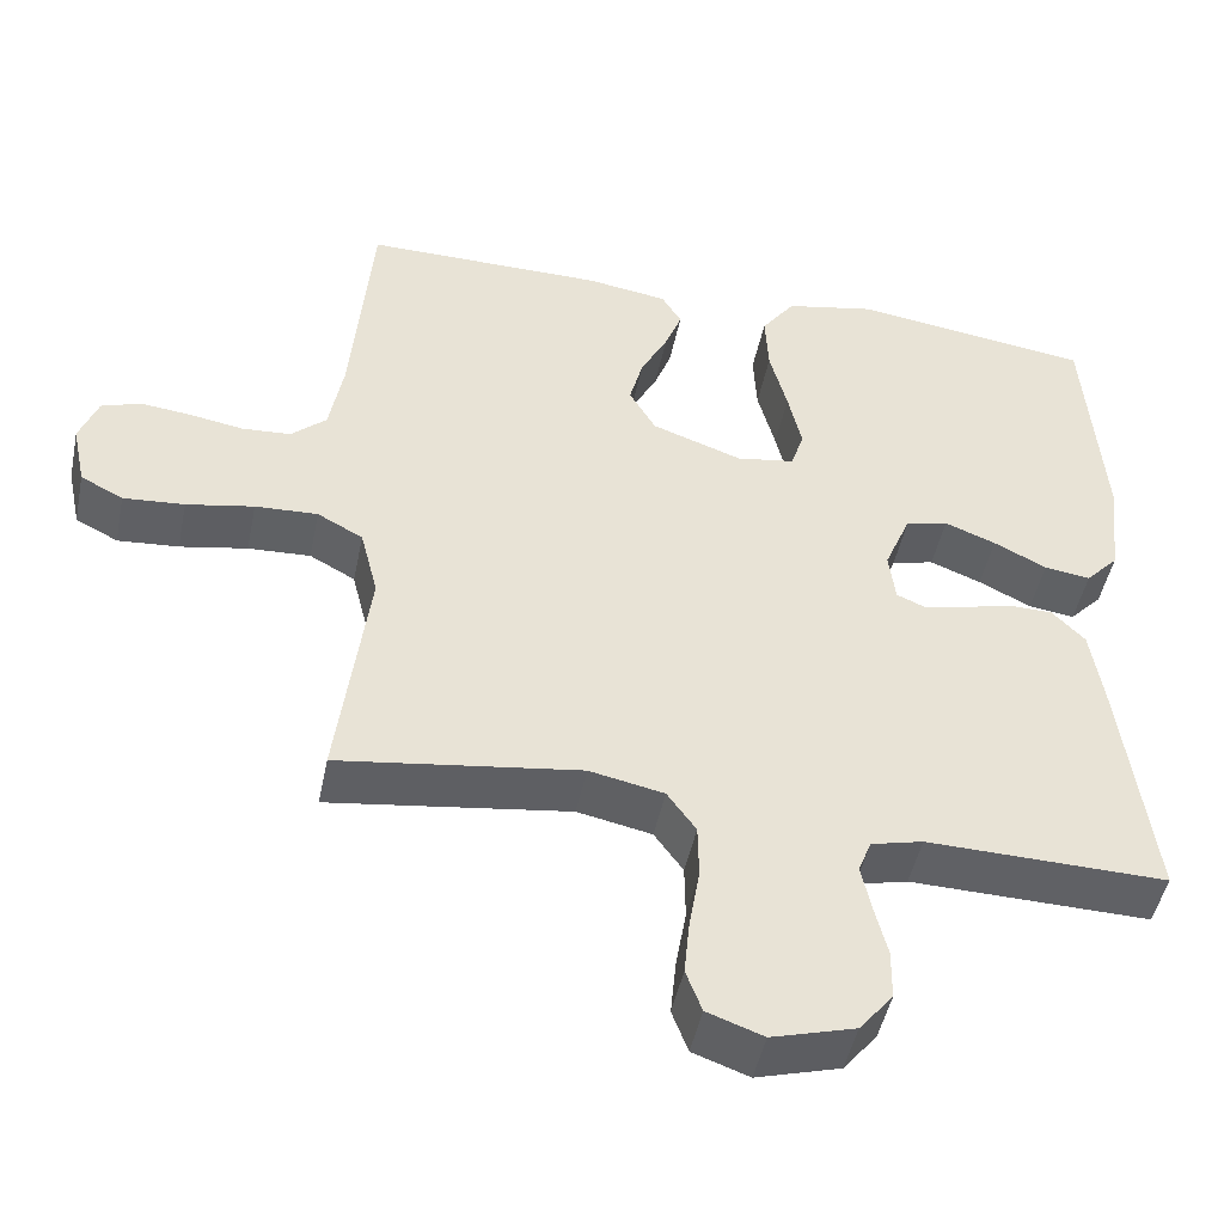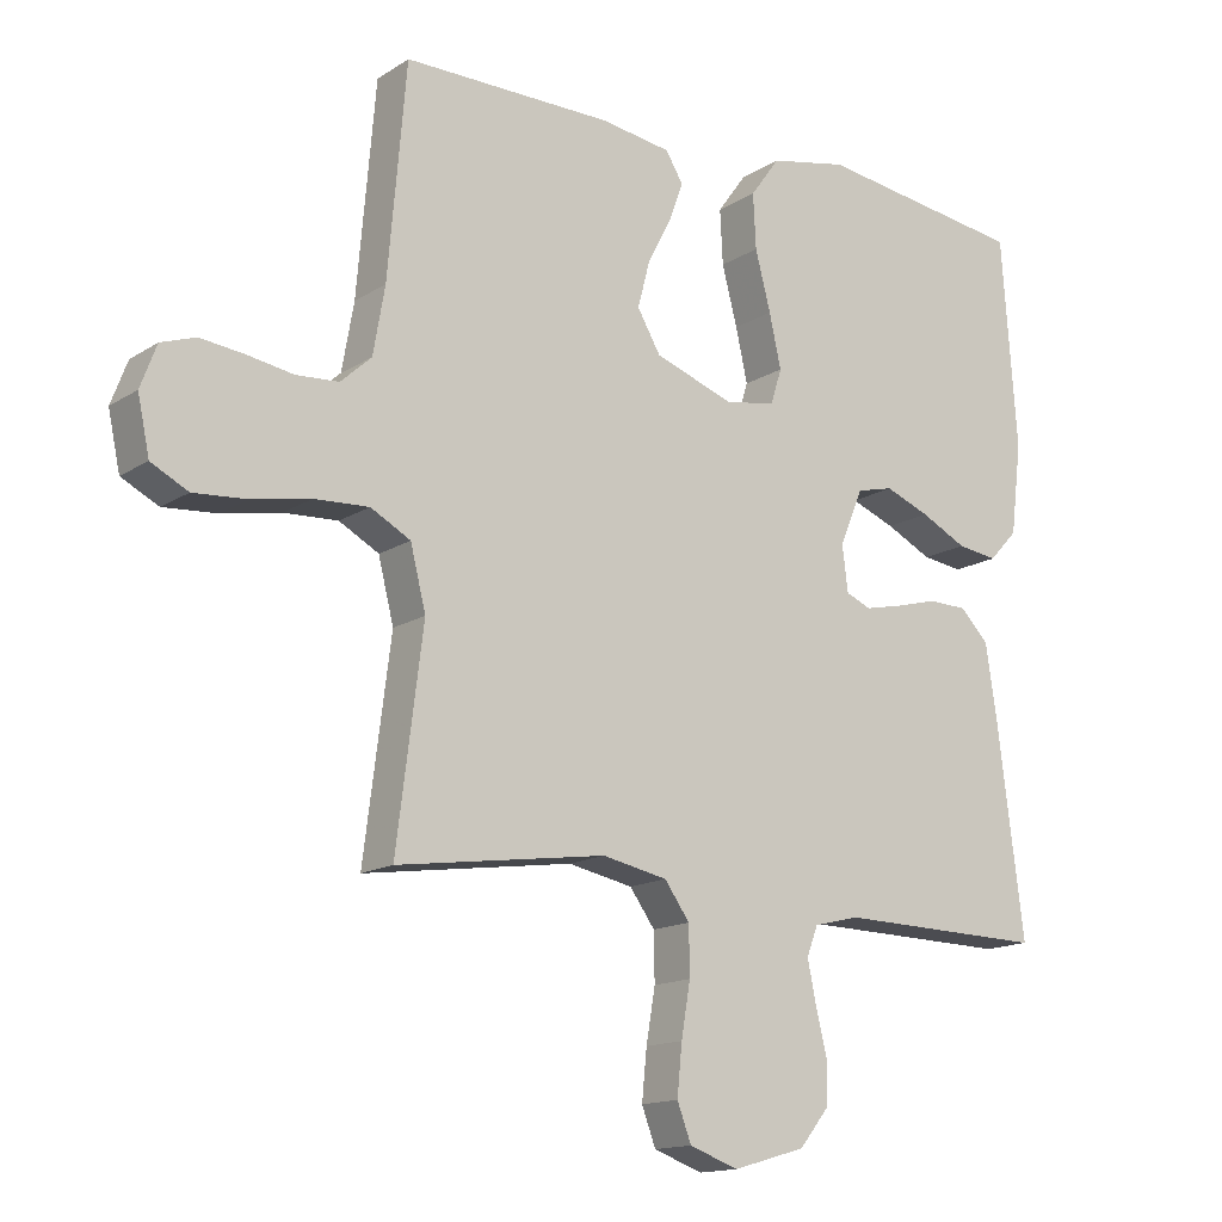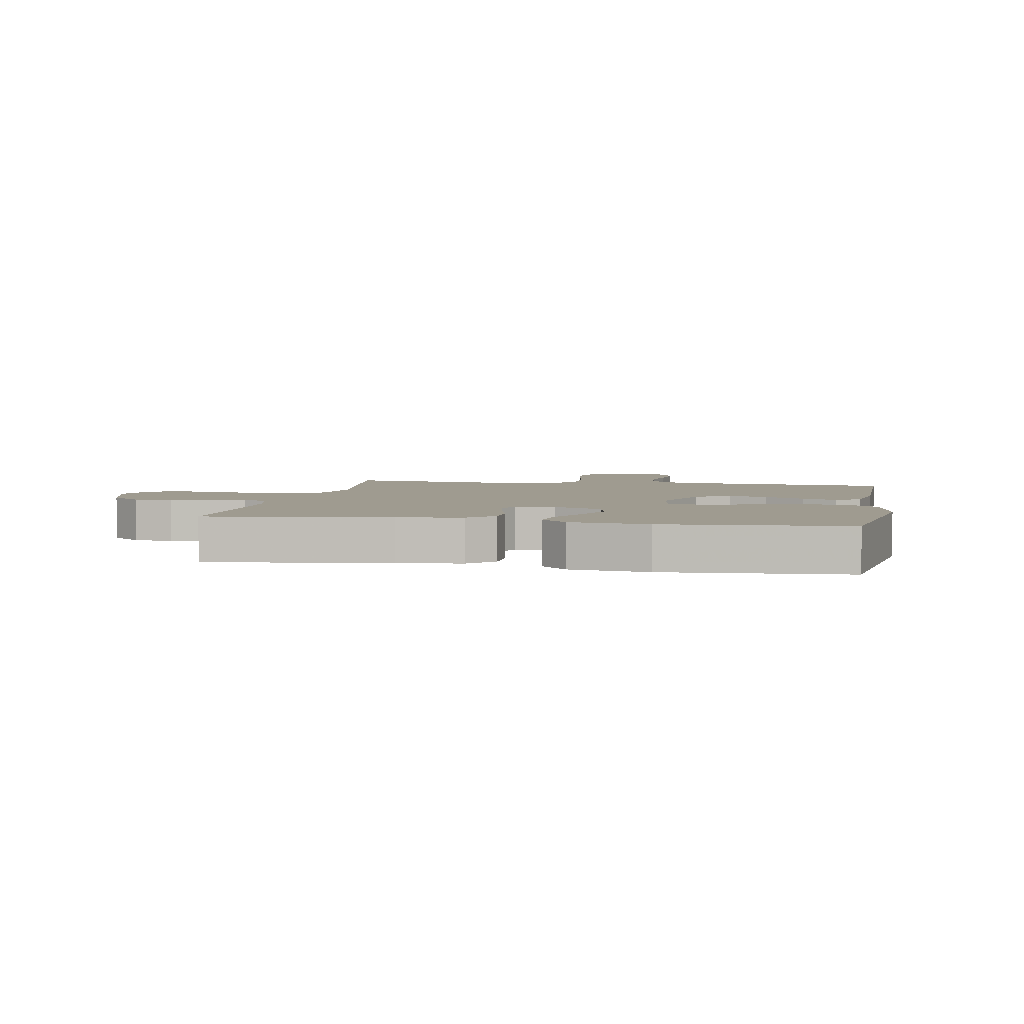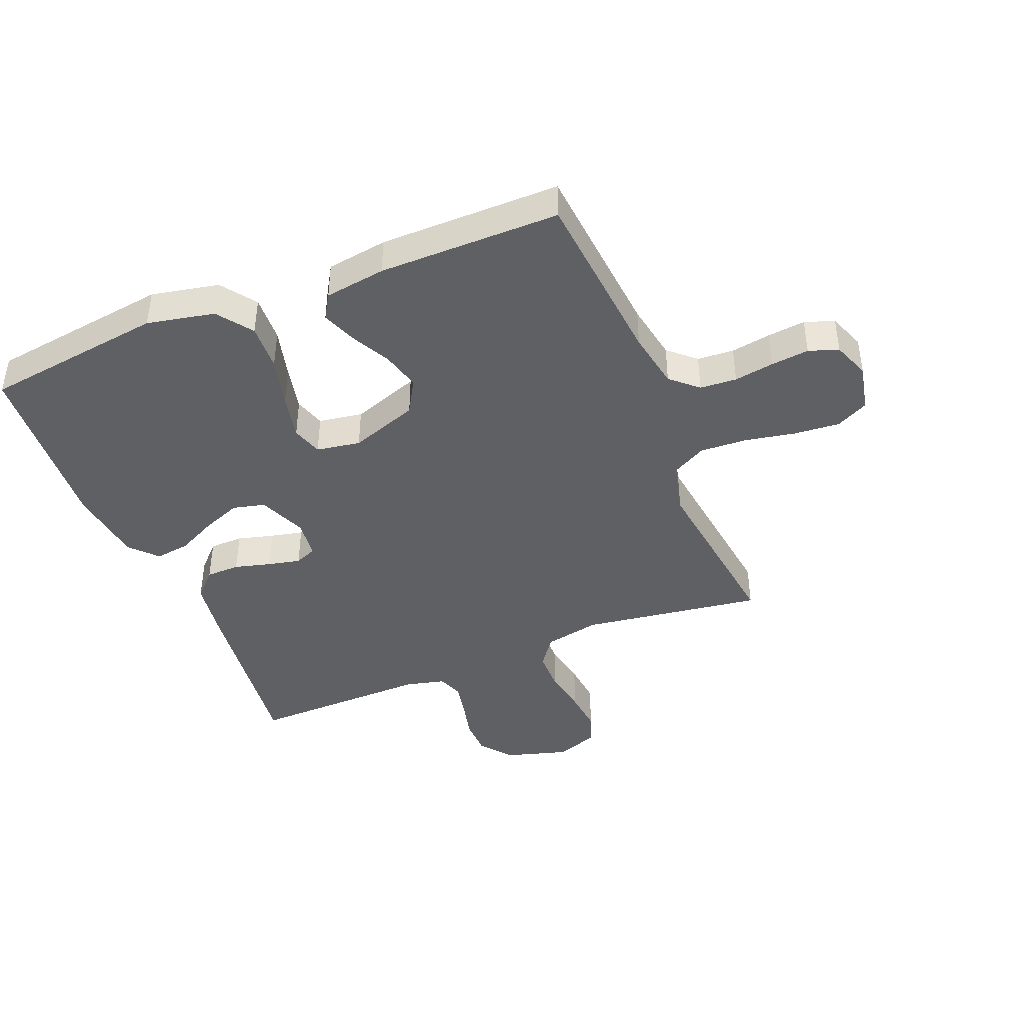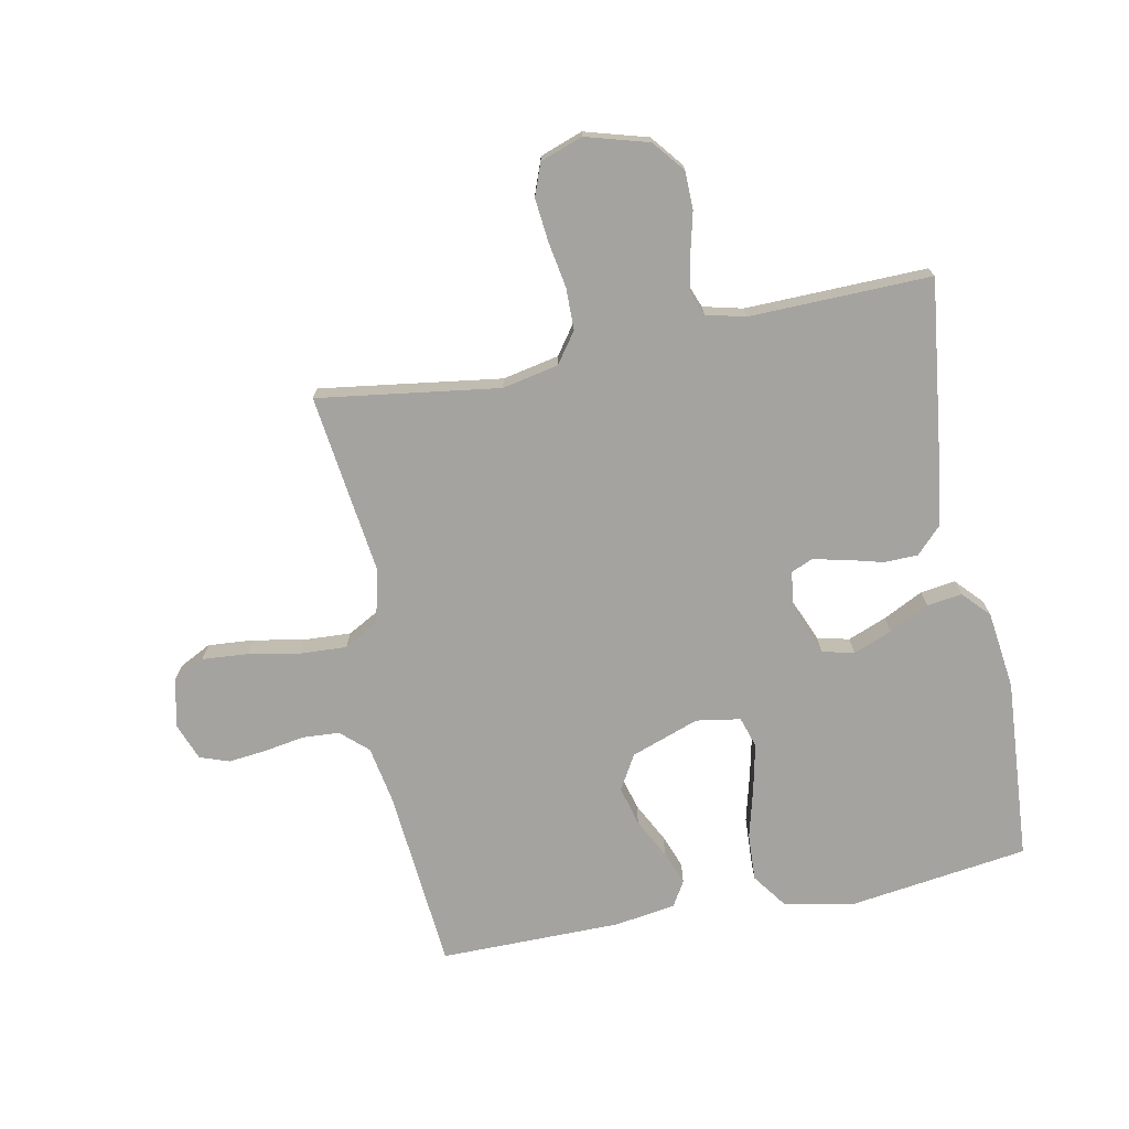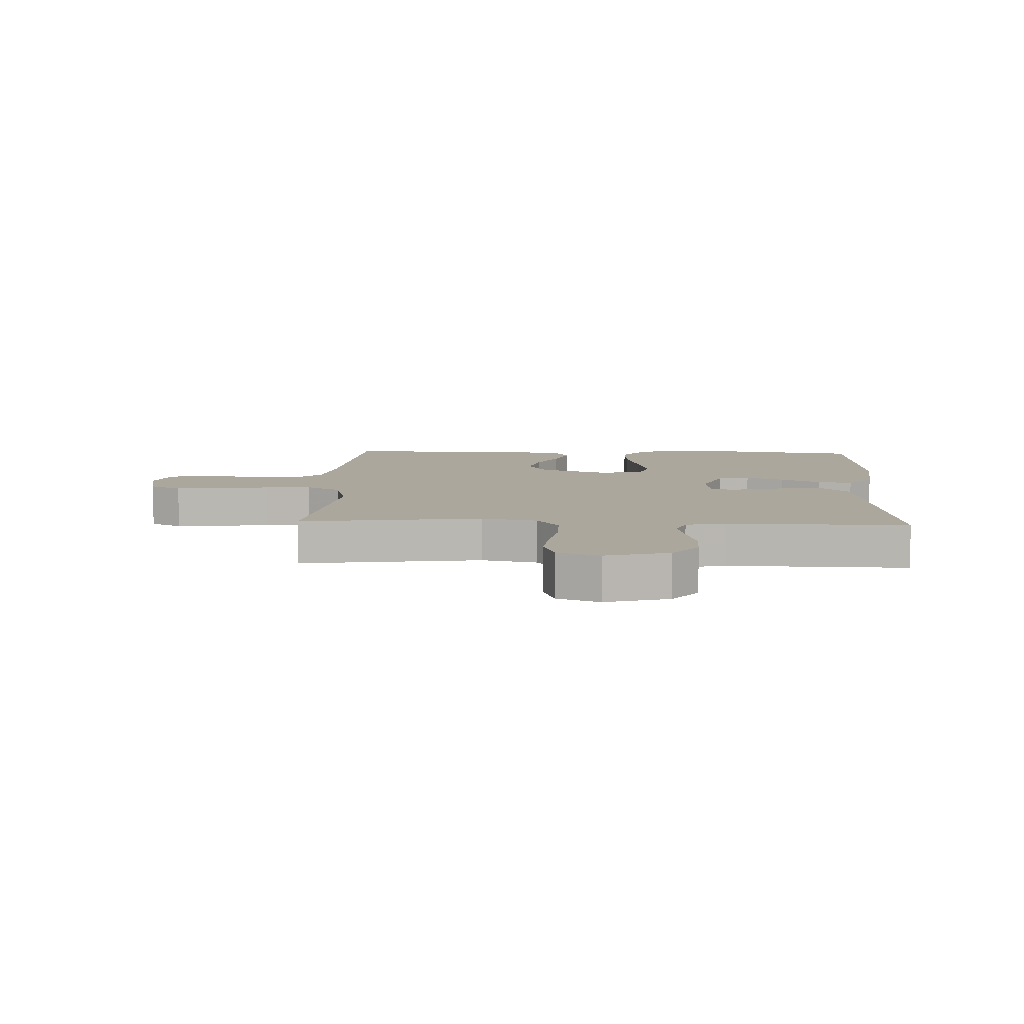
<metadata>
{"format":"obj","ext":"obj","renderer":"f3d","projection":"perspective","resolution":1024,"background":"white","views":[{"elev":-47.6,"azim":168.4,"up":"+Z"},{"elev":-14.8,"azim":143.2,"up":"+Z"},{"elev":4.1,"azim":-79.1,"up":"+Y"},{"elev":-42.3,"azim":22.1,"up":"+Y"},{"elev":-72.9,"azim":-168.7,"up":"+Y"},{"elev":8.3,"azim":-177.5,"up":"+Y"}]}
</metadata>
<code>
v -0.5 0.07 -0.5
v -0.462 0.07 -0.2
v -0.446 0.07 -0.095
v -0.405 0.07 -0.053
v -0.349 0.07 -0.052
v -0.289 0.07 -0.068
v -0.235 0.07 -0.08
v -0.199 0.07 -0.065
v -0.191 0.07 0
v -0.224 0.07 0.08
v -0.277 0.07 0.093
v -0.341 0.07 0.068
v -0.407 0.07 0.035
v -0.465 0.07 0.027
v -0.506 0.07 0.071
v -0.522 0.07 0.2
v -0.5 0.07 0.5
v -0.2 0.07 0.541
v -0.088 0.07 0.518
v -0.046 0.07 0.46
v -0.05 0.07 0.382
v -0.072 0.07 0.298
v -0.089 0.07 0.222
v -0.073 0.07 0.171
v 0 0.07 0.159
v 0.113 0.07 0.199
v 0.146 0.07 0.256
v 0.129 0.07 0.321
v 0.095 0.07 0.387
v 0.074 0.07 0.443
v 0.099 0.07 0.484
v 0.2 0.07 0.499
v 0.5 0.07 0.5
v 0.526 0.07 0.2
v 0.543 0.07 0.104
v 0.587 0.07 0.064
v 0.648 0.07 0.06
v 0.714 0.07 0.071
v 0.777 0.07 0.078
v 0.826 0.07 0.061
v 0.849 0.07 0
v 0.832 0.07 -0.08
v 0.779 0.07 -0.107
v 0.703 0.07 -0.101
v 0.619 0.07 -0.085
v 0.541 0.07 -0.081
v 0.484 0.07 -0.112
v 0.462 0.07 -0.2
v 0.5 0.07 -0.5
v 0.2 0.07 -0.457
v 0.107 0.07 -0.476
v 0.071 0.07 -0.526
v 0.07 0.07 -0.595
v 0.083 0.07 -0.671
v 0.09 0.07 -0.742
v 0.07 0.07 -0.795
v 0 0.07 -0.82
v -0.104 0.07 -0.79
v -0.146 0.07 -0.738
v -0.147 0.07 -0.675
v -0.131 0.07 -0.61
v -0.119 0.07 -0.552
v -0.135 0.07 -0.51
v -0.2 0.07 -0.494
v -0.5 0 -0.5
v -0.462 0 -0.2
v -0.446 0 -0.095
v -0.405 0 -0.053
v -0.349 0 -0.052
v -0.289 0 -0.068
v -0.235 0 -0.08
v -0.199 0 -0.065
v -0.191 0 0
v -0.224 0 0.08
v -0.277 0 0.093
v -0.341 0 0.068
v -0.407 0 0.035
v -0.465 0 0.027
v -0.506 0 0.071
v -0.522 0 0.2
v -0.5 0 0.5
v -0.2 0 0.541
v -0.088 0 0.518
v -0.046 0 0.46
v -0.05 0 0.382
v -0.072 0 0.298
v -0.089 0 0.222
v -0.073 0 0.171
v 0 0 0.159
v 0.113 0 0.199
v 0.146 0 0.256
v 0.129 0 0.321
v 0.095 0 0.387
v 0.074 0 0.443
v 0.099 0 0.484
v 0.2 0 0.499
v 0.5 0 0.5
v 0.526 0 0.2
v 0.543 0 0.104
v 0.587 0 0.064
v 0.648 0 0.06
v 0.714 0 0.071
v 0.777 0 0.078
v 0.826 0 0.061
v 0.849 0 0
v 0.832 0 -0.08
v 0.779 0 -0.107
v 0.703 0 -0.101
v 0.619 0 -0.085
v 0.541 0 -0.081
v 0.484 0 -0.112
v 0.462 0 -0.2
v 0.5 0 -0.5
v 0.2 0 -0.457
v 0.107 0 -0.476
v 0.071 0 -0.526
v 0.07 0 -0.595
v 0.083 0 -0.671
v 0.09 0 -0.742
v 0.07 0 -0.795
v 0 0 -0.82
v -0.104 0 -0.79
v -0.146 0 -0.738
v -0.147 0 -0.675
v -0.131 0 -0.61
v -0.119 0 -0.552
v -0.135 0 -0.51
v -0.2 0 -0.494
f 58 59 60 61
f 58 61 62
f 57 58 62
f 56 57 62 63
f 53 54 55 56
f 48 49 50
f 47 48 50 51
f 42 43 44 45
f 42 45 46
f 41 42 46
f 40 41 46
f 37 38 39 40
f 37 40 46
f 36 37 46 47
f 31 32 33 34
f 31 34 35
f 28 29 30 31
f 27 28 31 35
f 26 27 35 36
f 19 20 21 22
f 19 22 23
f 18 19 23
f 17 18 23 24
f 15 16 17 24
f 12 13 14 15
f 11 12 15
f 3 4 5 6
f 3 6 7
f 64 1 2 3
f 63 64 3 7
f 53 56 63 7
f 26 36 47 51
f 25 26 51 52
f 11 15 24 25
f 10 11 25
f 9 10 25 52
f 8 9 52 53
f 7 8 53
f 125 124 123 122
f 126 125 122
f 126 122 121
f 127 126 121 120
f 120 119 118 117
f 114 113 112
f 115 114 112 111
f 109 108 107 106
f 110 109 106
f 110 106 105
f 110 105 104
f 104 103 102 101
f 110 104 101
f 111 110 101 100
f 98 97 96 95
f 99 98 95
f 95 94 93 92
f 99 95 92 91
f 100 99 91 90
f 86 85 84 83
f 87 86 83
f 87 83 82
f 88 87 82 81
f 88 81 80 79
f 79 78 77 76
f 79 76 75
f 70 69 68 67
f 71 70 67
f 67 66 65 128
f 71 67 128 127
f 71 127 120 117
f 115 111 100 90
f 116 115 90 89
f 89 88 79 75
f 89 75 74
f 116 89 74 73
f 117 116 73 72
f 117 72 71
f 1 65 66 2
f 2 66 67 3
f 3 67 68 4
f 4 68 69 5
f 5 69 70 6
f 6 70 71 7
f 7 71 72 8
f 8 72 73 9
f 9 73 74 10
f 10 74 75 11
f 11 75 76 12
f 12 76 77 13
f 13 77 78 14
f 14 78 79 15
f 15 79 80 16
f 16 80 81 17
f 17 81 82 18
f 18 82 83 19
f 19 83 84 20
f 20 84 85 21
f 21 85 86 22
f 22 86 87 23
f 23 87 88 24
f 24 88 89 25
f 25 89 90 26
f 26 90 91 27
f 27 91 92 28
f 28 92 93 29
f 29 93 94 30
f 30 94 95 31
f 31 95 96 32
f 32 96 97 33
f 33 97 98 34
f 34 98 99 35
f 35 99 100 36
f 36 100 101 37
f 37 101 102 38
f 38 102 103 39
f 39 103 104 40
f 40 104 105 41
f 41 105 106 42
f 42 106 107 43
f 43 107 108 44
f 44 108 109 45
f 45 109 110 46
f 46 110 111 47
f 47 111 112 48
f 48 112 113 49
f 49 113 114 50
f 50 114 115 51
f 51 115 116 52
f 52 116 117 53
f 53 117 118 54
f 54 118 119 55
f 55 119 120 56
f 56 120 121 57
f 57 121 122 58
f 58 122 123 59
f 59 123 124 60
f 60 124 125 61
f 61 125 126 62
f 62 126 127 63
f 63 127 128 64
f 64 128 65 1

</code>
